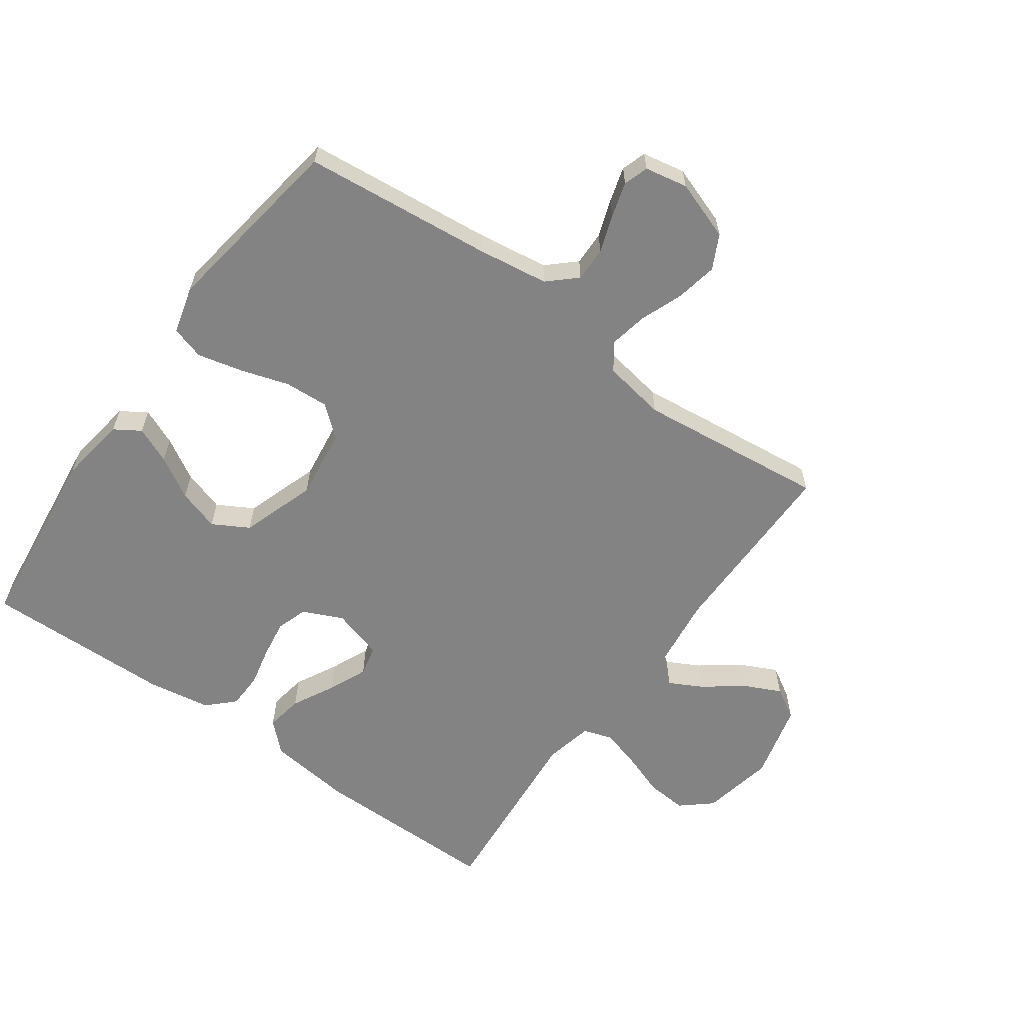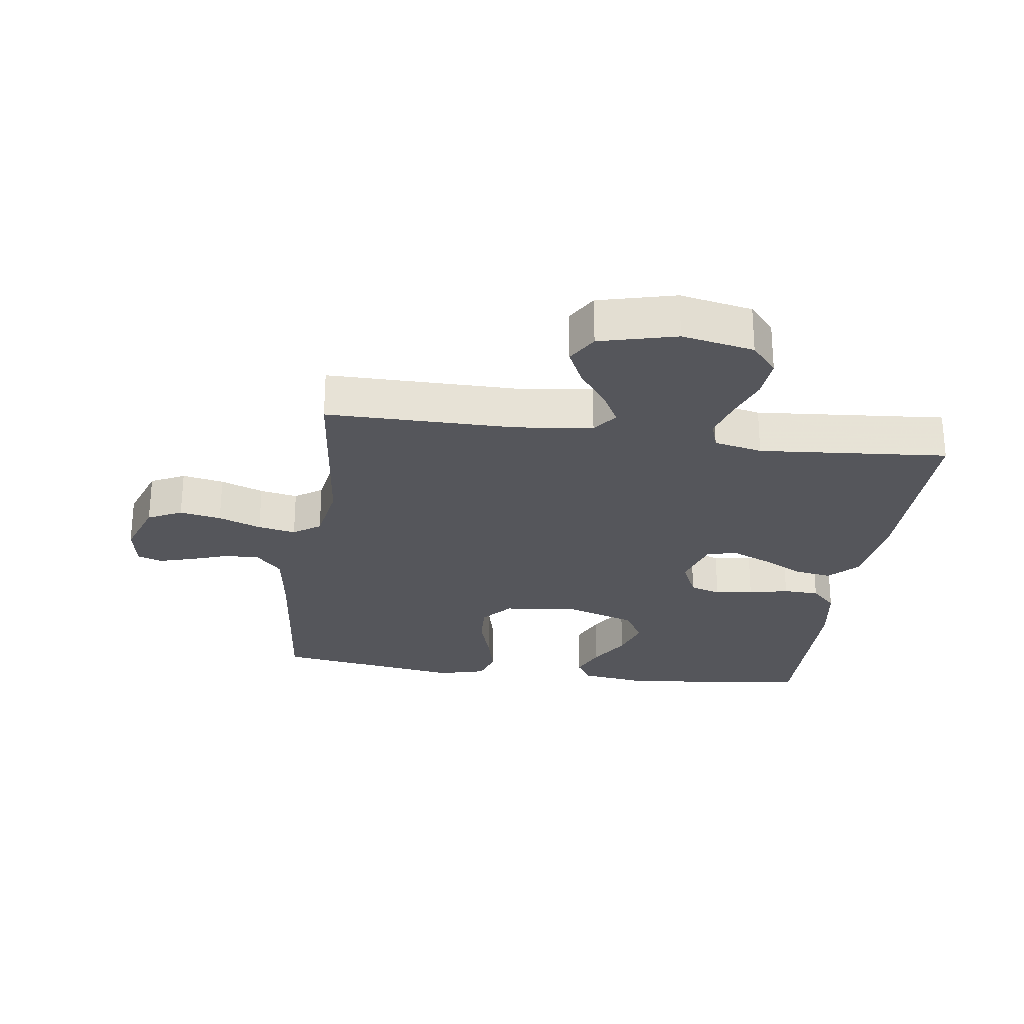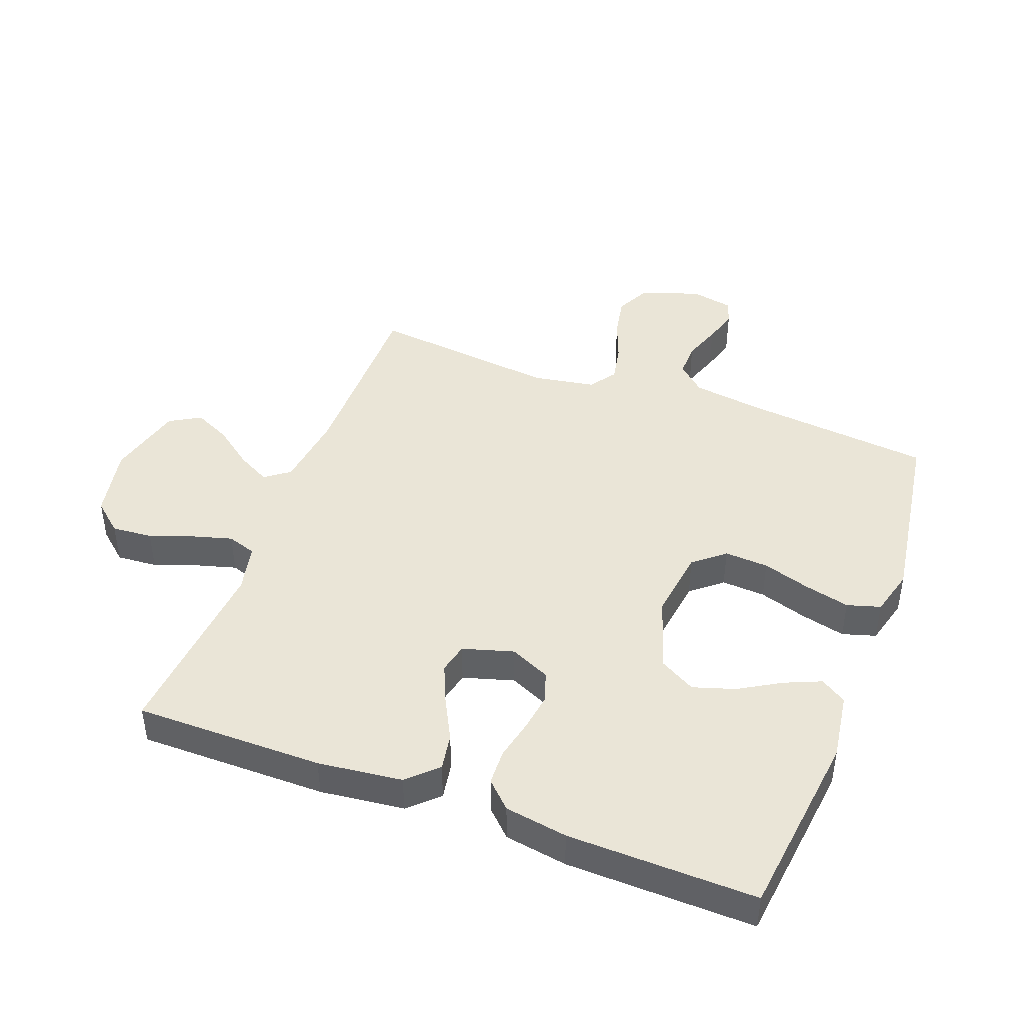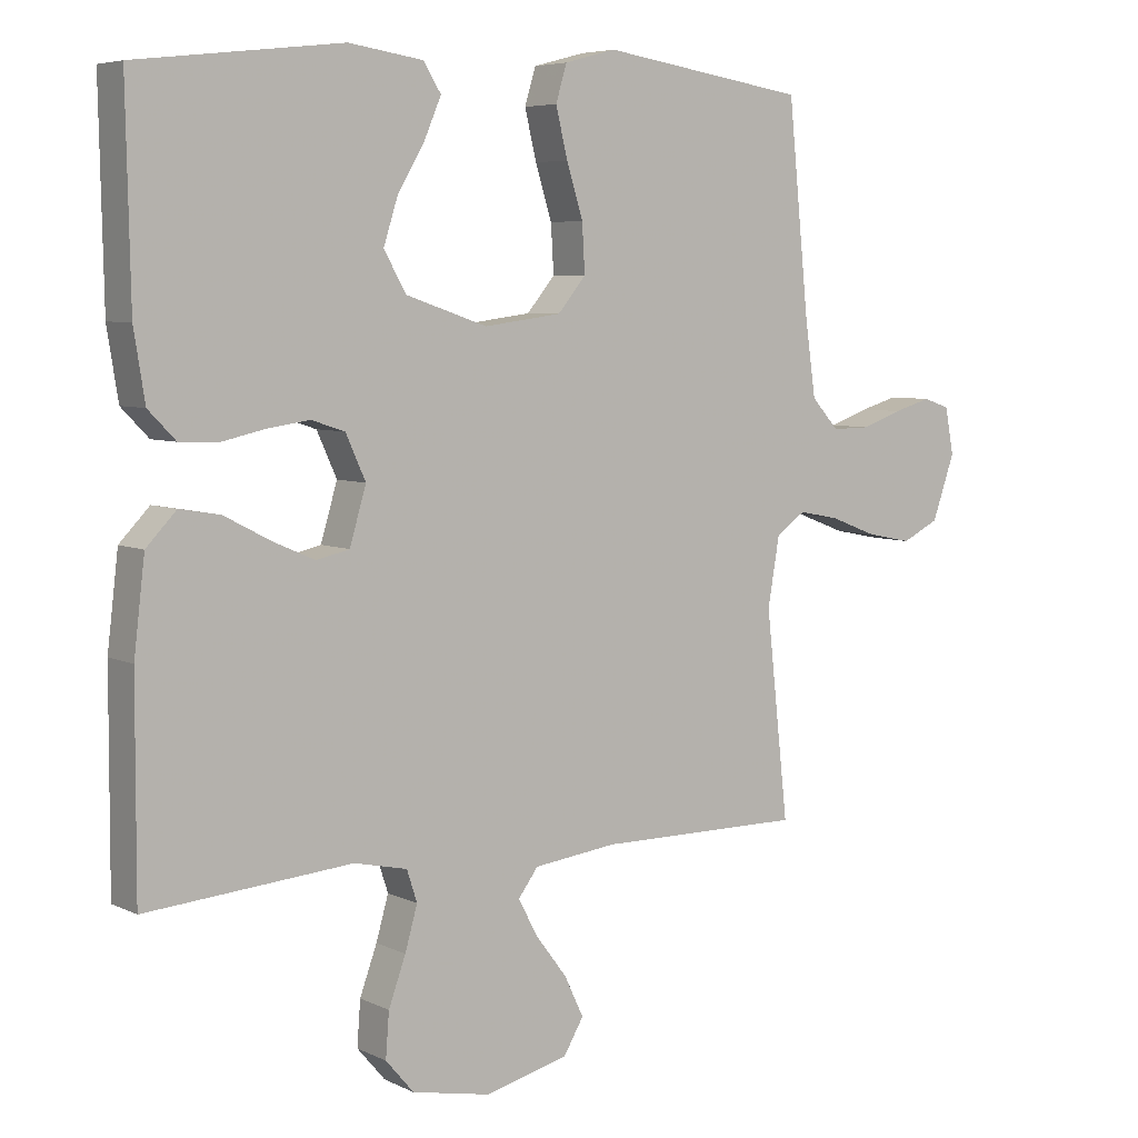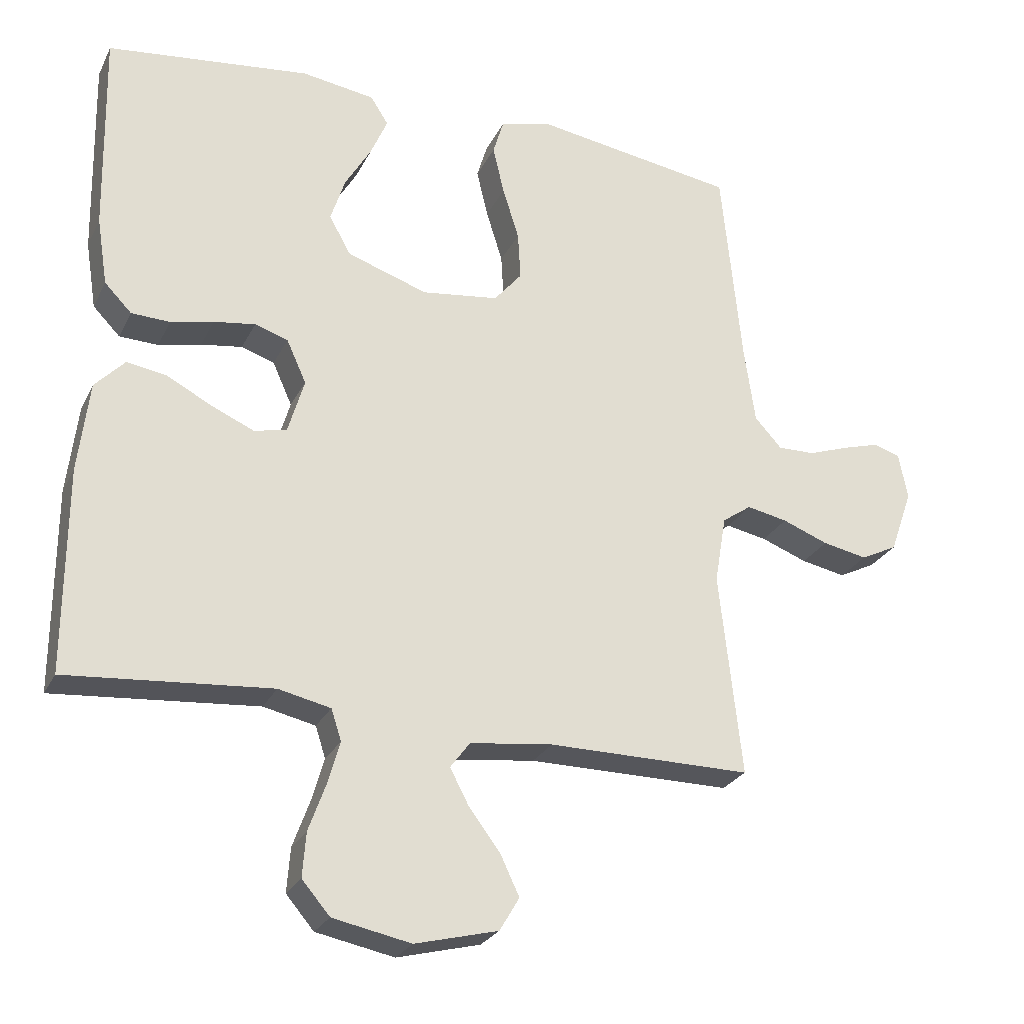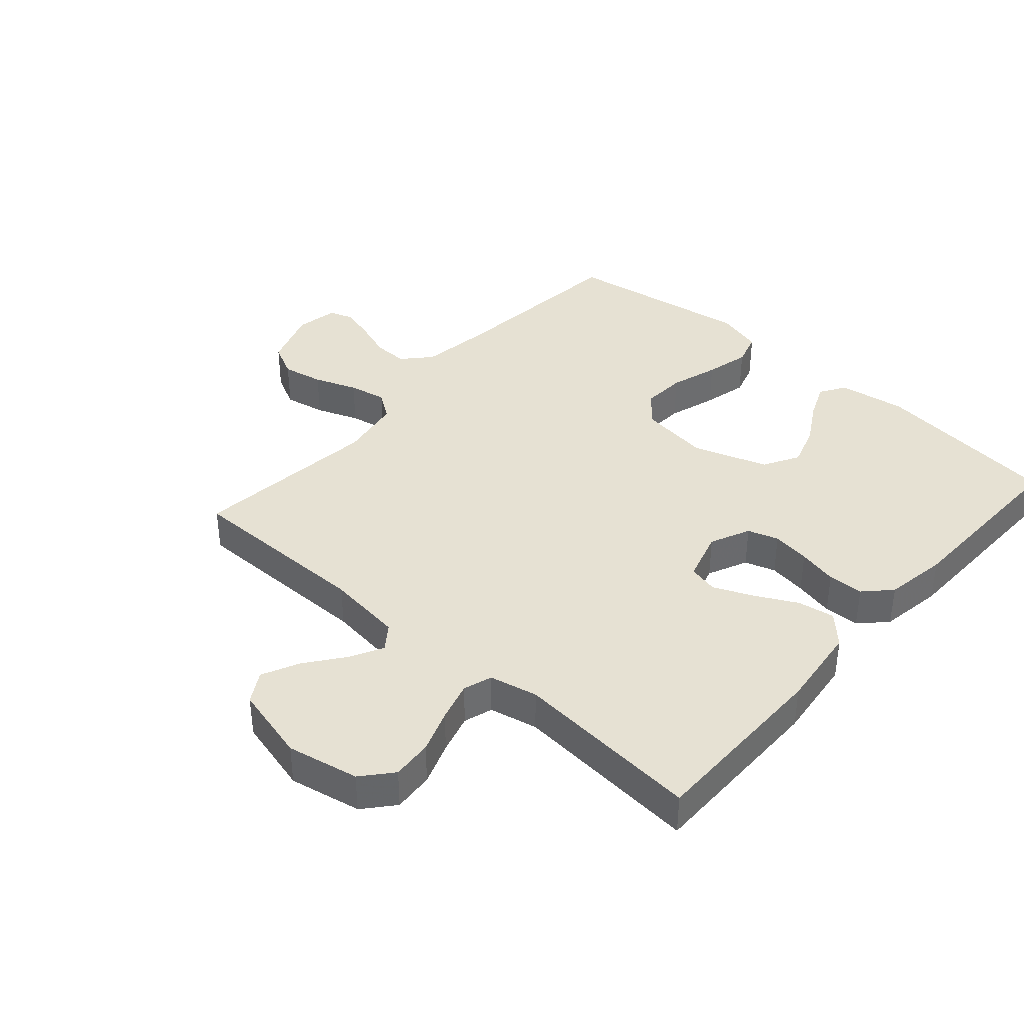
<metadata>
{"format":"obj","ext":"obj","renderer":"f3d","projection":"perspective","resolution":1024,"background":"white","views":[{"elev":-61.2,"azim":54.4,"up":"+Y"},{"elev":-26.2,"azim":172.1,"up":"+Y"},{"elev":44.1,"azim":-69.3,"up":"+Y"},{"elev":5.9,"azim":-35.5,"up":"+Z"},{"elev":-26.1,"azim":-21.7,"up":"+Z"},{"elev":38.8,"azim":-138.5,"up":"+Y"}]}
</metadata>
<code>
v 0.5 0.07 -0.5
v 0.2 0.07 -0.499
v 0.078 0.07 -0.514
v 0.049 0.07 -0.553
v 0.077 0.07 -0.606
v 0.123 0.07 -0.667
v 0.151 0.07 -0.726
v 0.122 0.07 -0.775
v 0 0.07 -0.806
v -0.115 0.07 -0.783
v -0.156 0.07 -0.735
v -0.151 0.07 -0.67
v -0.126 0.07 -0.601
v -0.108 0.07 -0.538
v -0.123 0.07 -0.492
v -0.2 0.07 -0.475
v -0.5 0.07 -0.5
v -0.499 0.07 -0.2
v -0.483 0.07 -0.066
v -0.439 0.07 -0.02
v -0.38 0.07 -0.03
v -0.313 0.07 -0.065
v -0.251 0.07 -0.092
v -0.203 0.07 -0.081
v -0.179 0.07 0
v -0.208 0.07 0.064
v -0.257 0.07 0.08
v -0.318 0.07 0.071
v -0.381 0.07 0.057
v -0.438 0.07 0.059
v -0.478 0.07 0.1
v -0.494 0.07 0.2
v -0.5 0.07 0.5
v -0.2 0.07 0.535
v -0.092 0.07 0.519
v -0.066 0.07 0.478
v -0.091 0.07 0.42
v -0.13 0.07 0.354
v -0.151 0.07 0.288
v -0.119 0.07 0.231
v 0 0.07 0.191
v 0.113 0.07 0.206
v 0.154 0.07 0.255
v 0.15 0.07 0.325
v 0.126 0.07 0.402
v 0.109 0.07 0.473
v 0.125 0.07 0.526
v 0.2 0.07 0.546
v 0.5 0.07 0.5
v 0.53 0.07 0.2
v 0.546 0.07 0.087
v 0.586 0.07 0.043
v 0.641 0.07 0.044
v 0.701 0.07 0.065
v 0.756 0.07 0.081
v 0.795 0.07 0.068
v 0.808 0.07 0
v 0.775 0.07 -0.094
v 0.721 0.07 -0.121
v 0.655 0.07 -0.108
v 0.587 0.07 -0.082
v 0.527 0.07 -0.07
v 0.484 0.07 -0.1
v 0.467 0.07 -0.2
v 0.5 0 -0.5
v 0.2 0 -0.499
v 0.078 0 -0.514
v 0.049 0 -0.553
v 0.077 0 -0.606
v 0.123 0 -0.667
v 0.151 0 -0.726
v 0.122 0 -0.775
v 0 0 -0.806
v -0.115 0 -0.783
v -0.156 0 -0.735
v -0.151 0 -0.67
v -0.126 0 -0.601
v -0.108 0 -0.538
v -0.123 0 -0.492
v -0.2 0 -0.475
v -0.5 0 -0.5
v -0.499 0 -0.2
v -0.483 0 -0.066
v -0.439 0 -0.02
v -0.38 0 -0.03
v -0.313 0 -0.065
v -0.251 0 -0.092
v -0.203 0 -0.081
v -0.179 0 0
v -0.208 0 0.064
v -0.257 0 0.08
v -0.318 0 0.071
v -0.381 0 0.057
v -0.438 0 0.059
v -0.478 0 0.1
v -0.494 0 0.2
v -0.5 0 0.5
v -0.2 0 0.535
v -0.092 0 0.519
v -0.066 0 0.478
v -0.091 0 0.42
v -0.13 0 0.354
v -0.151 0 0.288
v -0.119 0 0.231
v 0 0 0.191
v 0.113 0 0.206
v 0.154 0 0.255
v 0.15 0 0.325
v 0.126 0 0.402
v 0.109 0 0.473
v 0.125 0 0.526
v 0.2 0 0.546
v 0.5 0 0.5
v 0.53 0 0.2
v 0.546 0 0.087
v 0.586 0 0.043
v 0.641 0 0.044
v 0.701 0 0.065
v 0.756 0 0.081
v 0.795 0 0.068
v 0.808 0 0
v 0.775 0 -0.094
v 0.721 0 -0.121
v 0.655 0 -0.108
v 0.587 0 -0.082
v 0.527 0 -0.07
v 0.484 0 -0.1
v 0.467 0 -0.2
f 58 59 60 61
f 58 61 62
f 57 58 62
f 56 57 62
f 53 54 55 56
f 53 56 62
f 52 53 62 63
f 47 48 49 50
f 47 50 51
f 44 45 46 47
f 44 47 51 52
f 35 36 37 38
f 35 38 39
f 34 35 39
f 33 34 39
f 32 33 39 40
f 28 29 30 31
f 27 28 31 32
f 26 27 32 40
f 19 20 21 22
f 19 22 23
f 16 17 18 19
f 15 16 19 23
f 14 15 23 24
f 10 11 12 13
f 10 13 14
f 9 10 14
f 5 6 7 8
f 4 5 8 9
f 64 1 2
f 63 64 2 3
f 43 44 52 63
f 42 43 63 3
f 25 26 40 41
f 4 9 14 24
f 24 25 41 42
f 3 4 24 42
f 125 124 123 122
f 126 125 122
f 126 122 121
f 126 121 120
f 120 119 118 117
f 126 120 117
f 127 126 117 116
f 114 113 112 111
f 115 114 111
f 111 110 109 108
f 116 115 111 108
f 102 101 100 99
f 103 102 99
f 103 99 98
f 103 98 97
f 104 103 97 96
f 95 94 93 92
f 96 95 92 91
f 104 96 91 90
f 86 85 84 83
f 87 86 83
f 83 82 81 80
f 87 83 80 79
f 88 87 79 78
f 77 76 75 74
f 78 77 74
f 78 74 73
f 72 71 70 69
f 73 72 69 68
f 66 65 128
f 67 66 128 127
f 127 116 108 107
f 67 127 107 106
f 105 104 90 89
f 88 78 73 68
f 106 105 89 88
f 106 88 68 67
f 1 65 66 2
f 2 66 67 3
f 3 67 68 4
f 4 68 69 5
f 5 69 70 6
f 6 70 71 7
f 7 71 72 8
f 8 72 73 9
f 9 73 74 10
f 10 74 75 11
f 11 75 76 12
f 12 76 77 13
f 13 77 78 14
f 14 78 79 15
f 15 79 80 16
f 16 80 81 17
f 17 81 82 18
f 18 82 83 19
f 19 83 84 20
f 20 84 85 21
f 21 85 86 22
f 22 86 87 23
f 23 87 88 24
f 24 88 89 25
f 25 89 90 26
f 26 90 91 27
f 27 91 92 28
f 28 92 93 29
f 29 93 94 30
f 30 94 95 31
f 31 95 96 32
f 32 96 97 33
f 33 97 98 34
f 34 98 99 35
f 35 99 100 36
f 36 100 101 37
f 37 101 102 38
f 38 102 103 39
f 39 103 104 40
f 40 104 105 41
f 41 105 106 42
f 42 106 107 43
f 43 107 108 44
f 44 108 109 45
f 45 109 110 46
f 46 110 111 47
f 47 111 112 48
f 48 112 113 49
f 49 113 114 50
f 50 114 115 51
f 51 115 116 52
f 52 116 117 53
f 53 117 118 54
f 54 118 119 55
f 55 119 120 56
f 56 120 121 57
f 57 121 122 58
f 58 122 123 59
f 59 123 124 60
f 60 124 125 61
f 61 125 126 62
f 62 126 127 63
f 63 127 128 64
f 64 128 65 1

</code>
